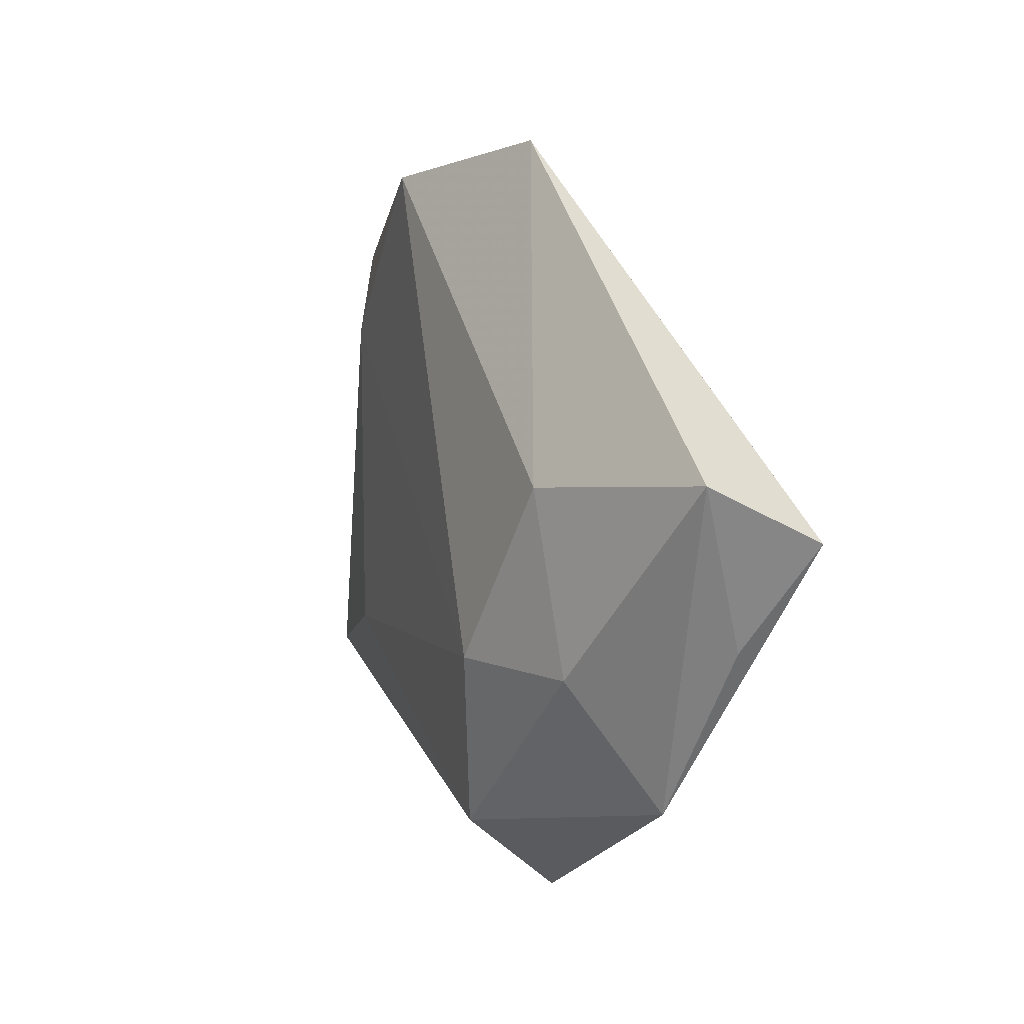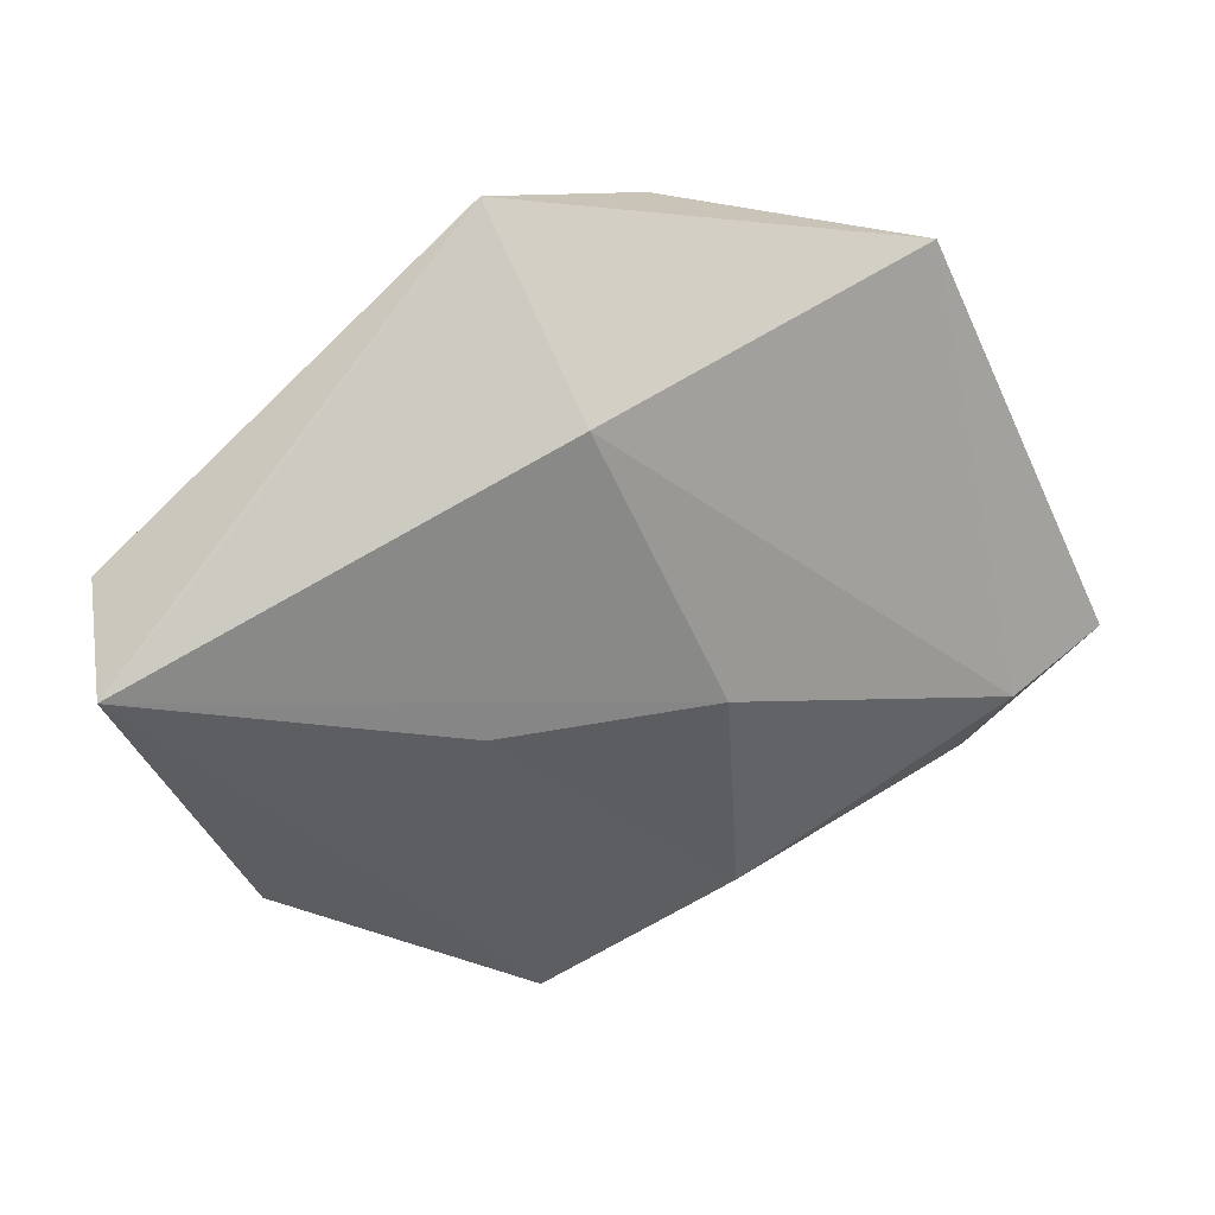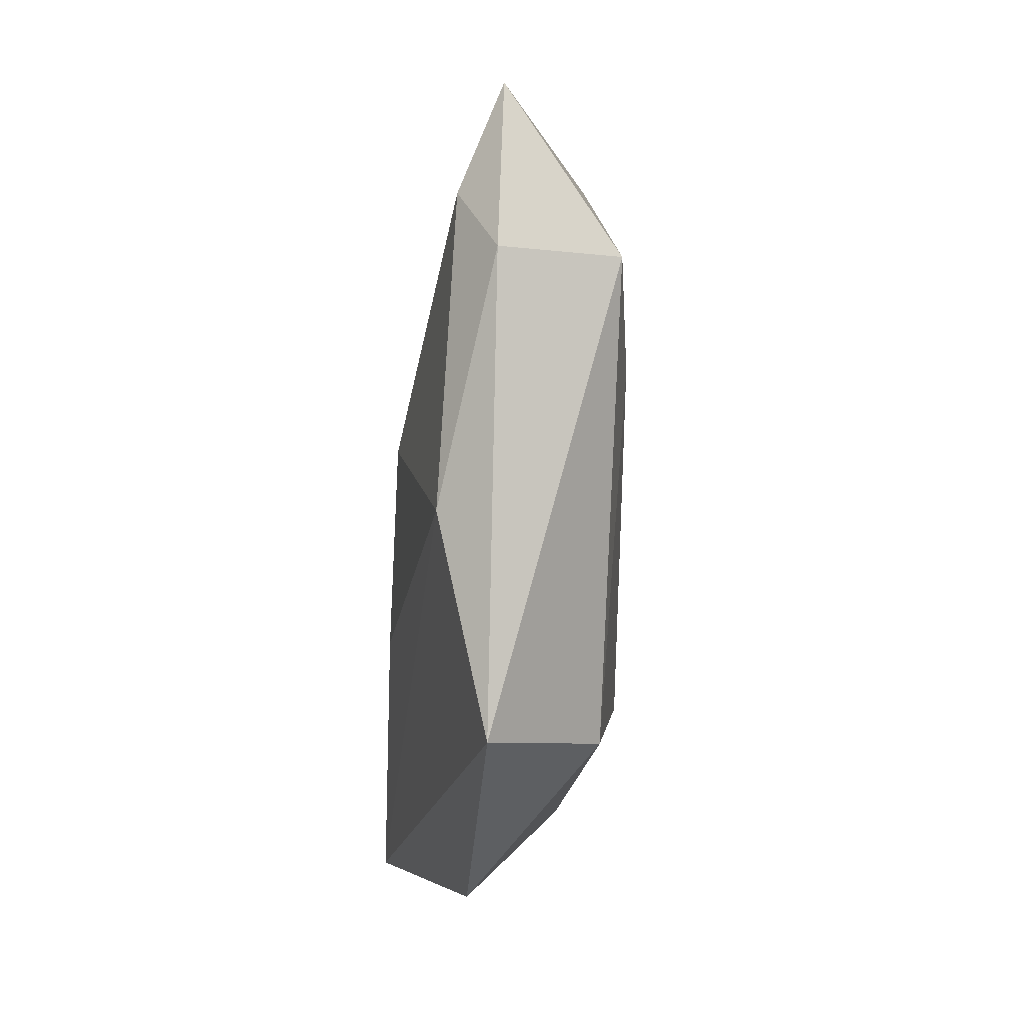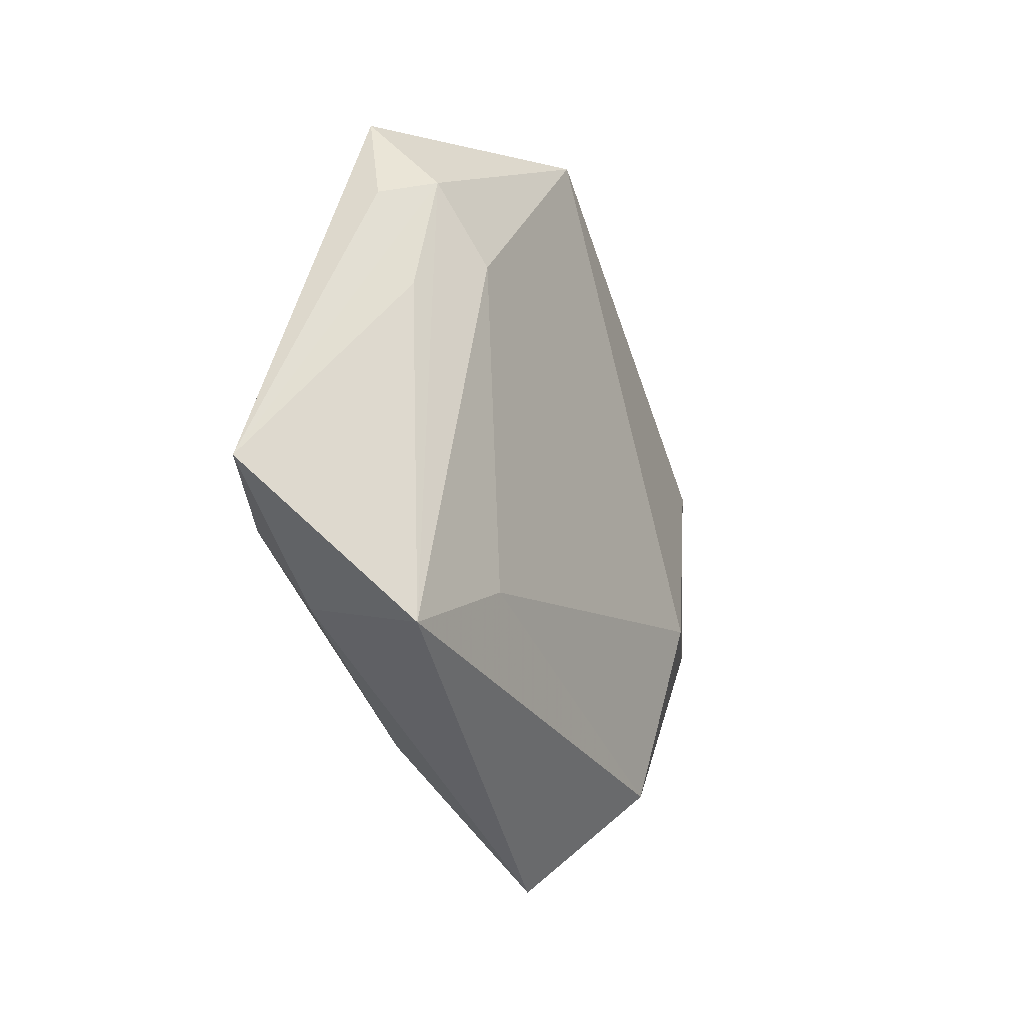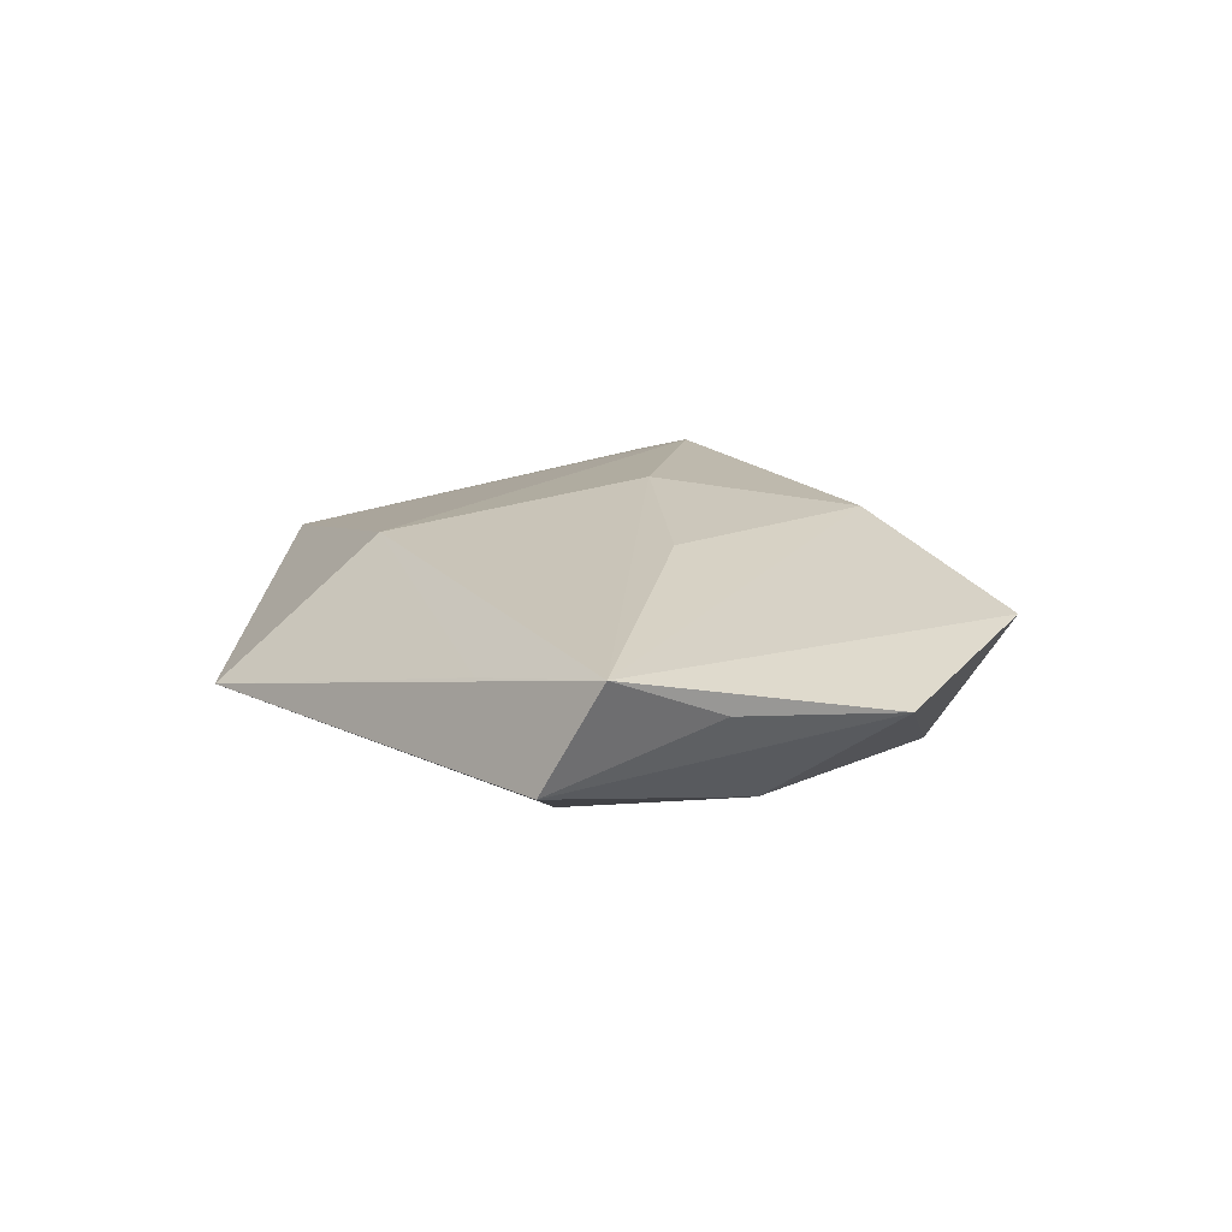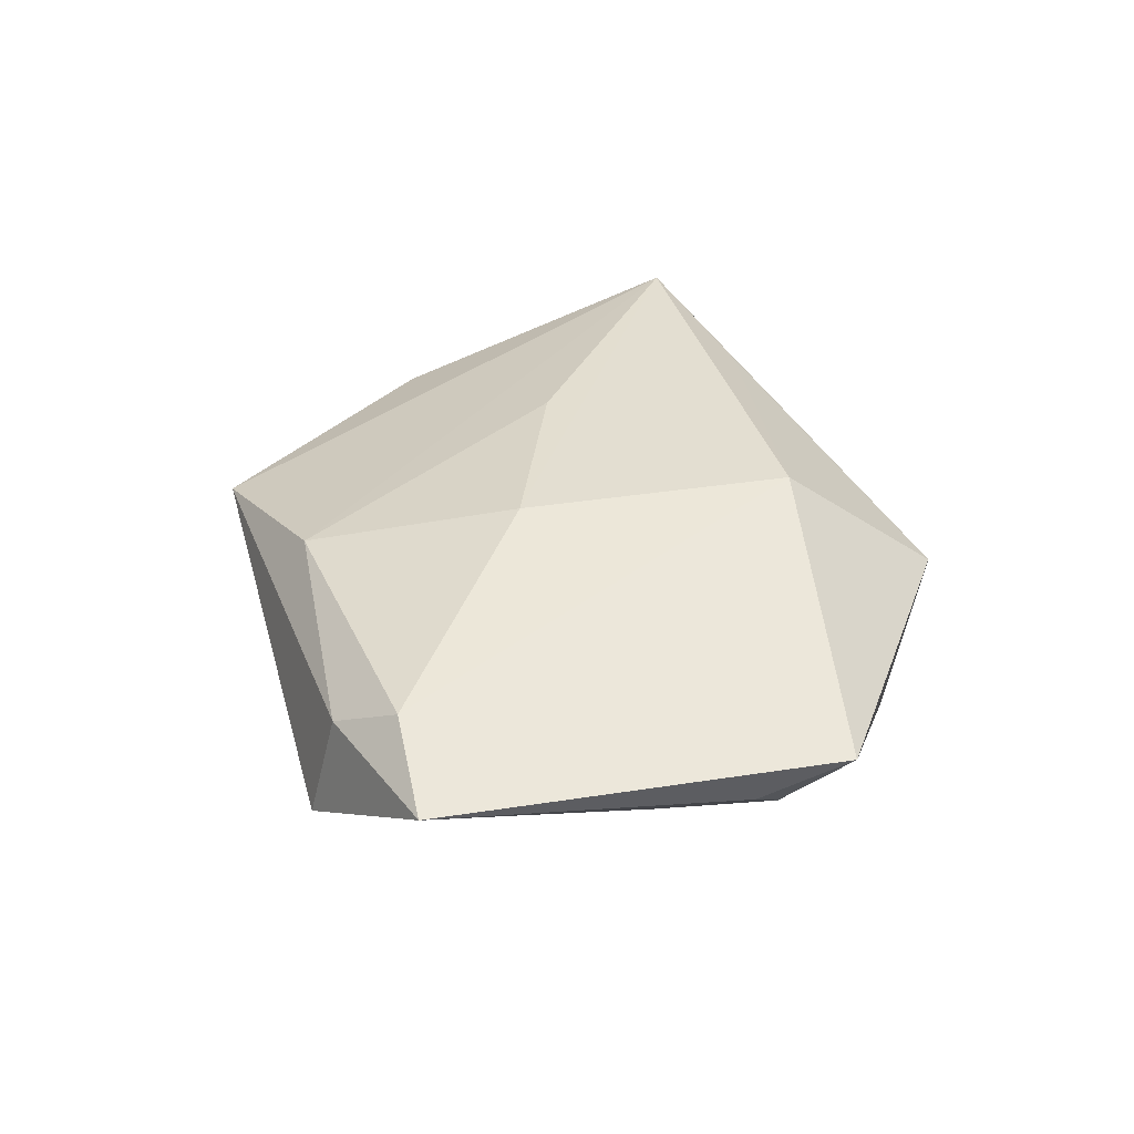
<metadata>
{"format":"obj","ext":"obj","renderer":"f3d","projection":"perspective","resolution":1024,"background":"white","views":[{"elev":10.9,"azim":-113.9,"up":"+Y"},{"elev":29.6,"azim":-18.3,"up":"+Y"},{"elev":-68.2,"azim":83.8,"up":"+Y"},{"elev":-17.2,"azim":114.5,"up":"+Y"},{"elev":17.8,"azim":-94.7,"up":"+Z"},{"elev":37.8,"azim":98.0,"up":"+Z"}]}
</metadata>
<code>
v 0.008092 -0.005007 0.01329
v 0.02586 0.01771 -0.008764
v 0.03654 -0.02016 0.005214
v -0.01489 -0.005357 0.01213
v 0.05045 -0.00838 0.006084
v 0.03078 0.02593 -0.005328
v -0.004725 0.02396 0.01133
v 0.03462 0.01329 -0.004626
v -0.04336 -0.007458 0.004365
v 0.03562 0.02372 -0.0008977
v 0.01121 -0.0289 0.008628
v -0.02762 0.007441 -0.01032
v -0.04715 0.01015 -0.001492
v -0.01131 -0.0321 -0.01046
v -0.01014 0.04102 -0.002785
v 0.007922 0.03655 -0.01027
v -0.03454 -0.02599 0.0009986
v -0.006964 -0.04264 0.001471
v 0.02399 -0.01702 -0.009408
v -0.04907 0.004045 0.01012
v -0.03096 -0.01185 -0.008485
v -0.01716 -0.01211 -0.01352
v -0.03689 0.01514 0.006463
v 0.03951 -0.0125 0.009707
v 0.03749 -0.023 -0.007008
v 0.03162 0.0337 0.002249
f 15 26 16
f 16 26 6
f 7 24 26
f 26 15 7
f 26 24 5
f 16 22 12
f 12 15 16
f 2 6 25
f 16 6 2
f 25 19 2
f 2 22 16
f 2 19 22
f 1 11 24
f 1 7 20
f 24 7 1
f 24 11 3
f 25 5 3
f 3 5 24
f 25 3 18
f 18 3 11
f 18 11 20
f 23 15 20
f 20 7 23
f 23 7 15
f 25 6 8
f 8 5 25
f 6 5 8
f 10 6 26
f 26 5 10
f 10 5 6
f 20 15 13
f 15 12 13
f 13 9 20
f 20 11 4
f 4 1 20
f 11 1 4
f 25 18 14
f 14 19 25
f 22 19 14
f 17 14 18
f 20 9 17
f 17 18 20
f 9 13 17
f 22 14 21
f 21 12 22
f 14 17 21
f 21 13 12
f 21 17 13

</code>
